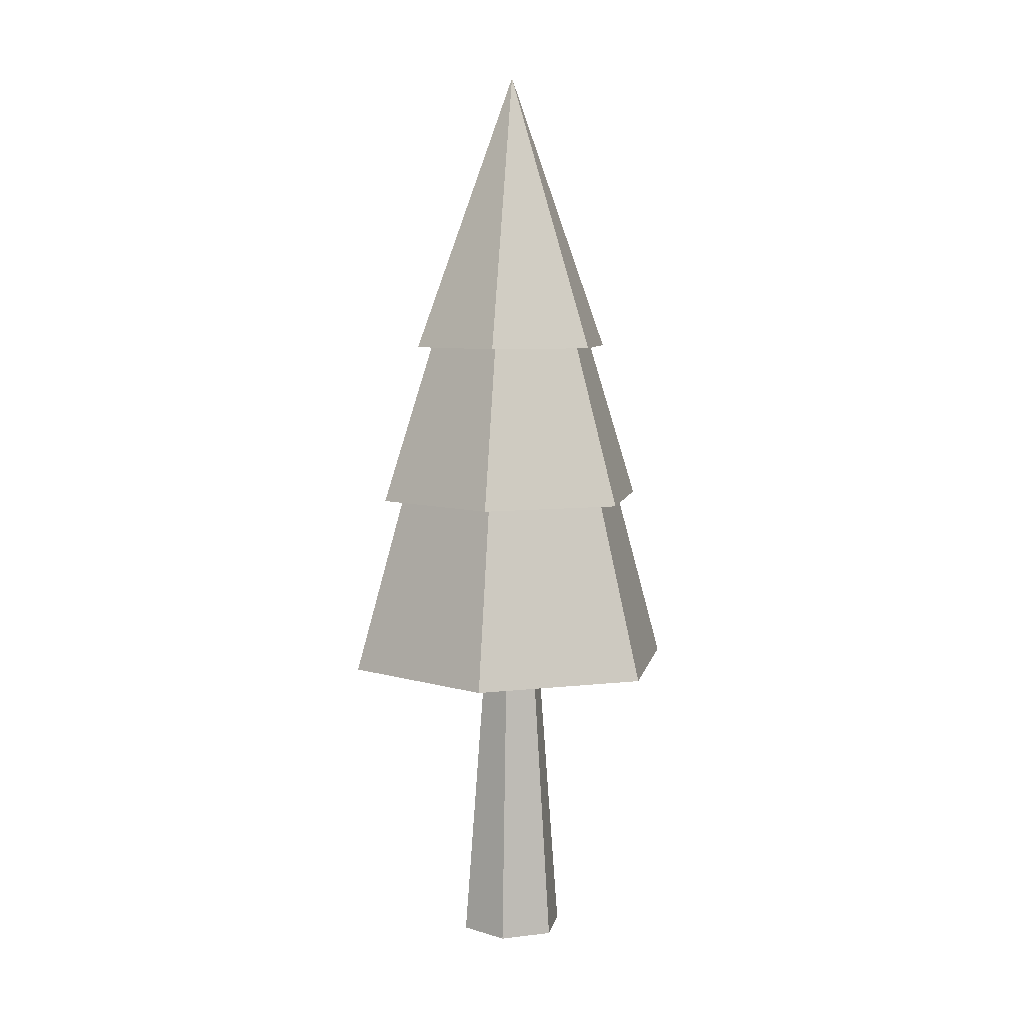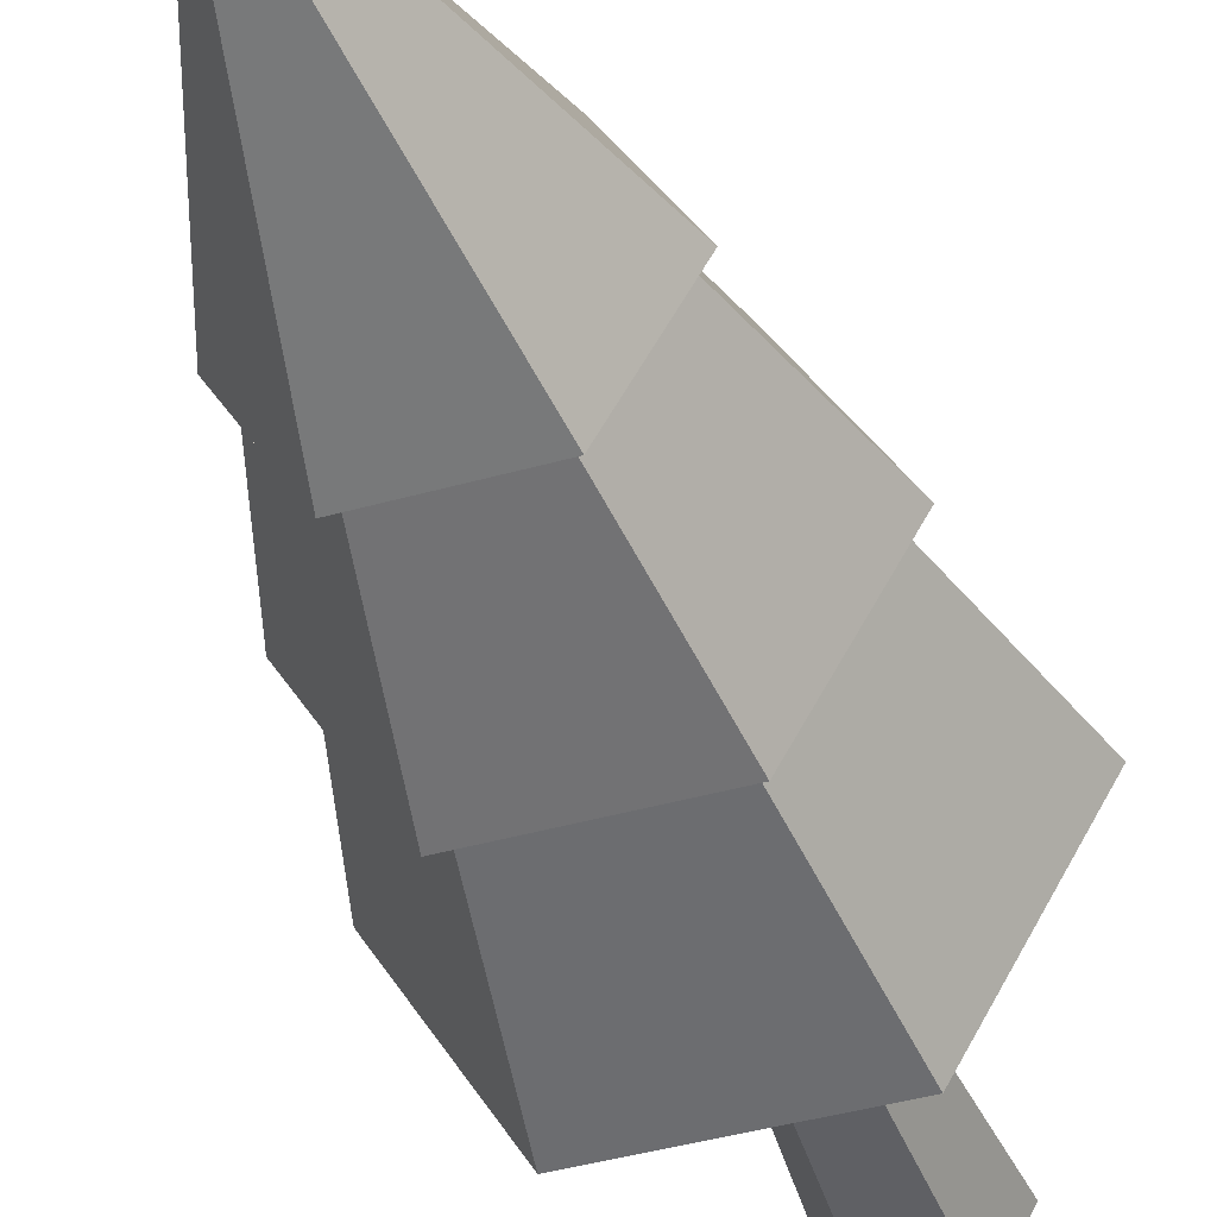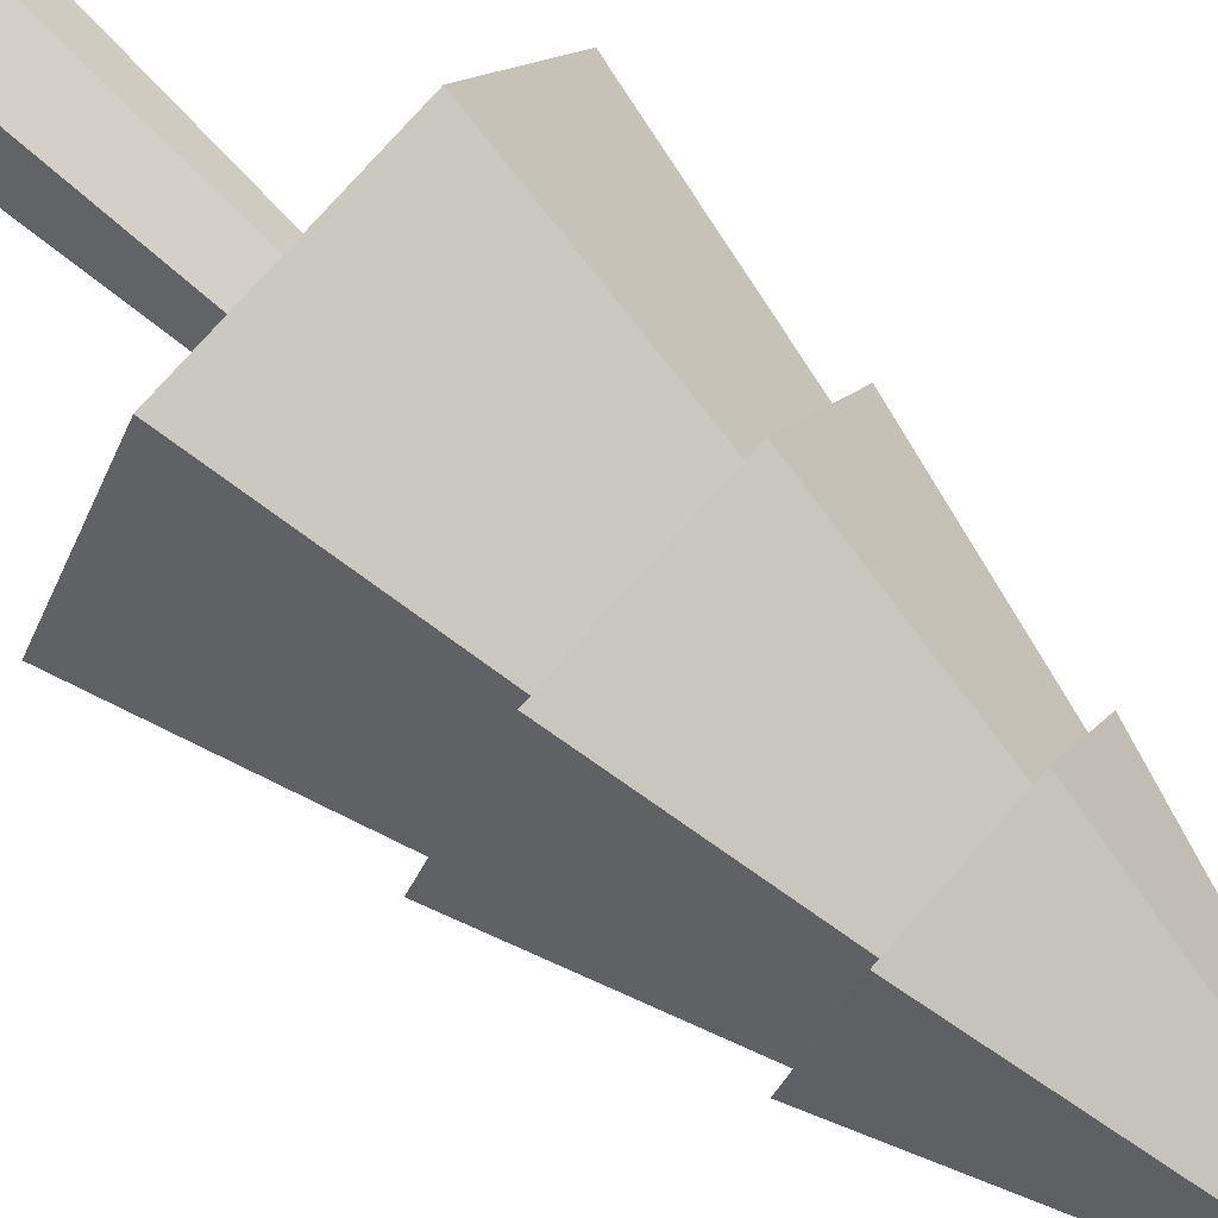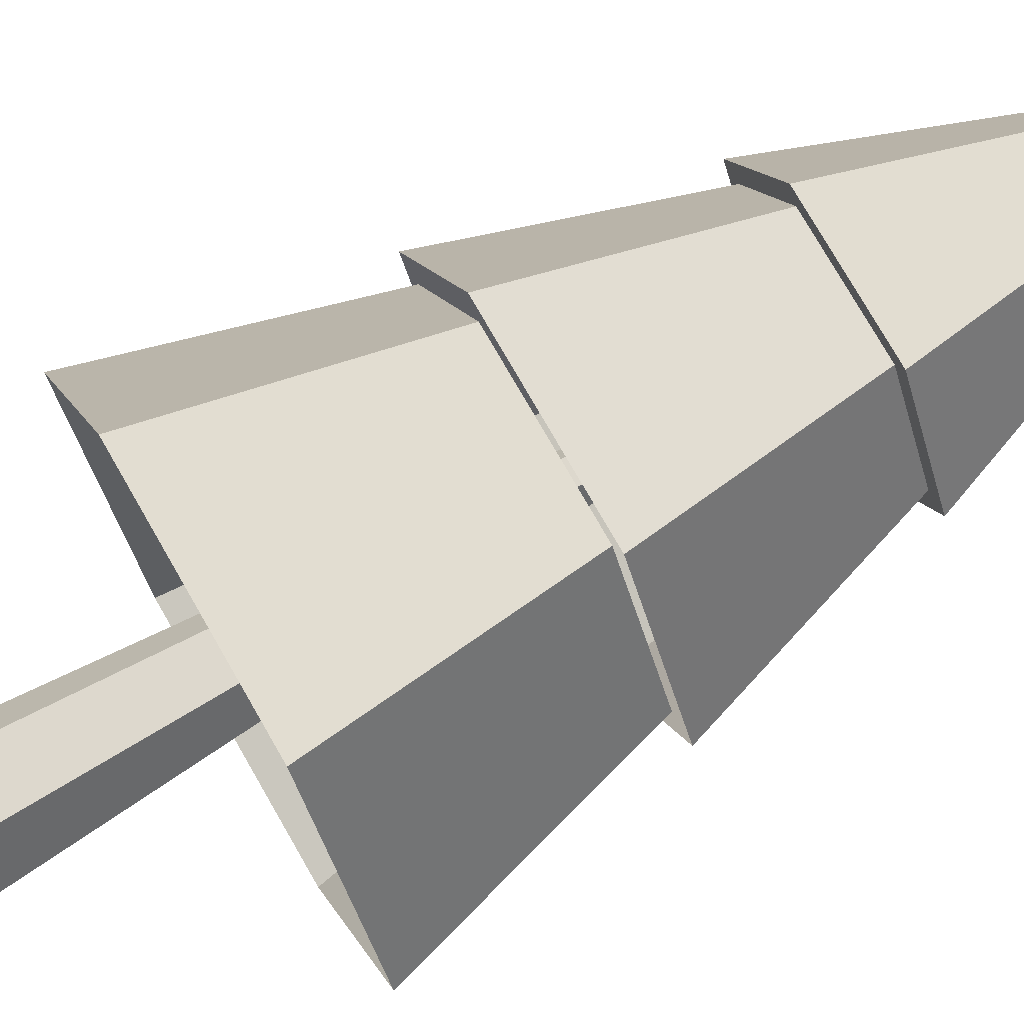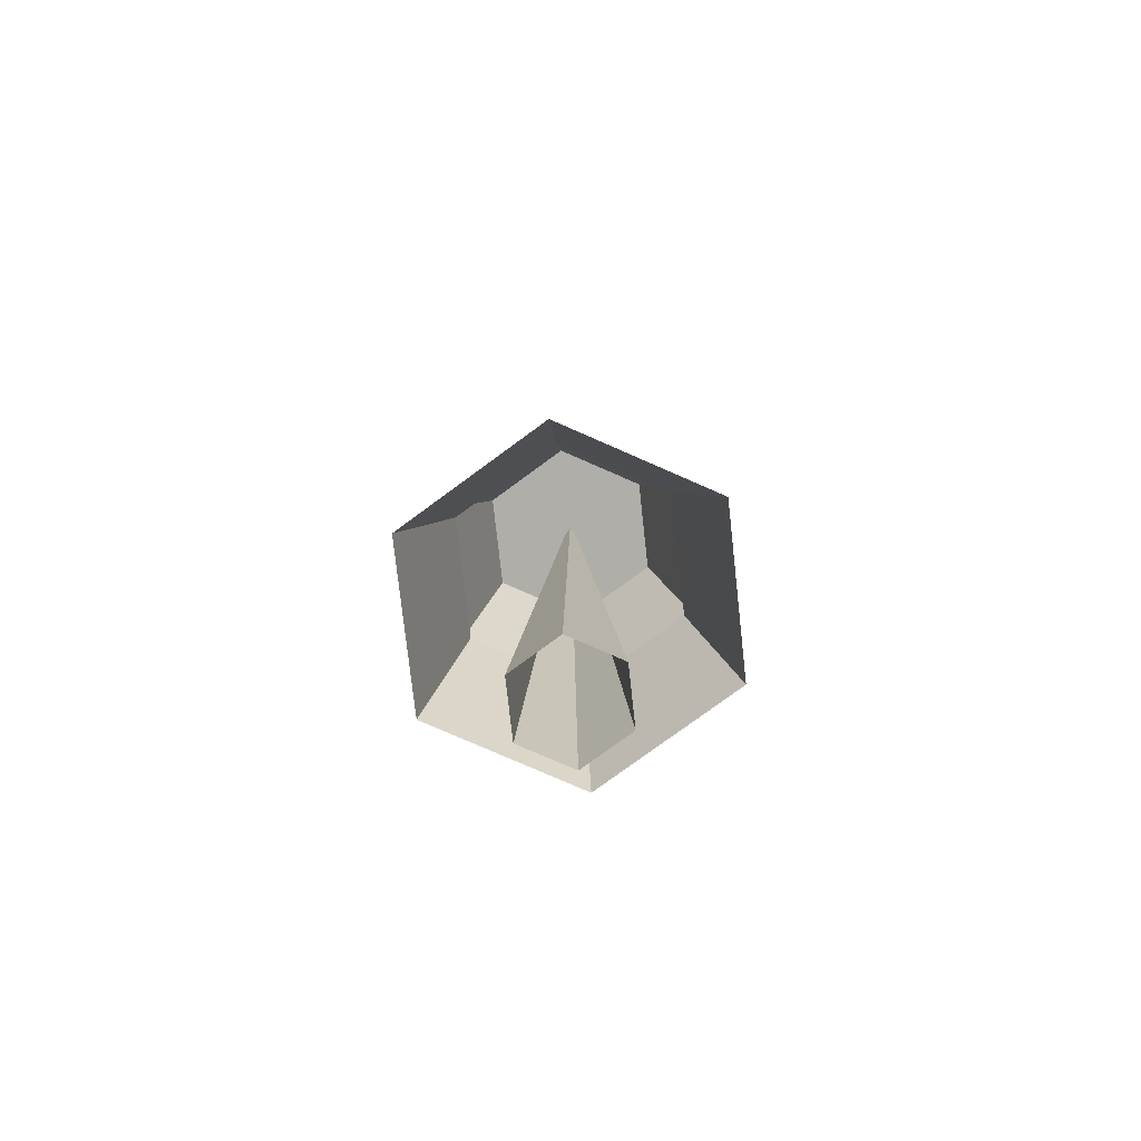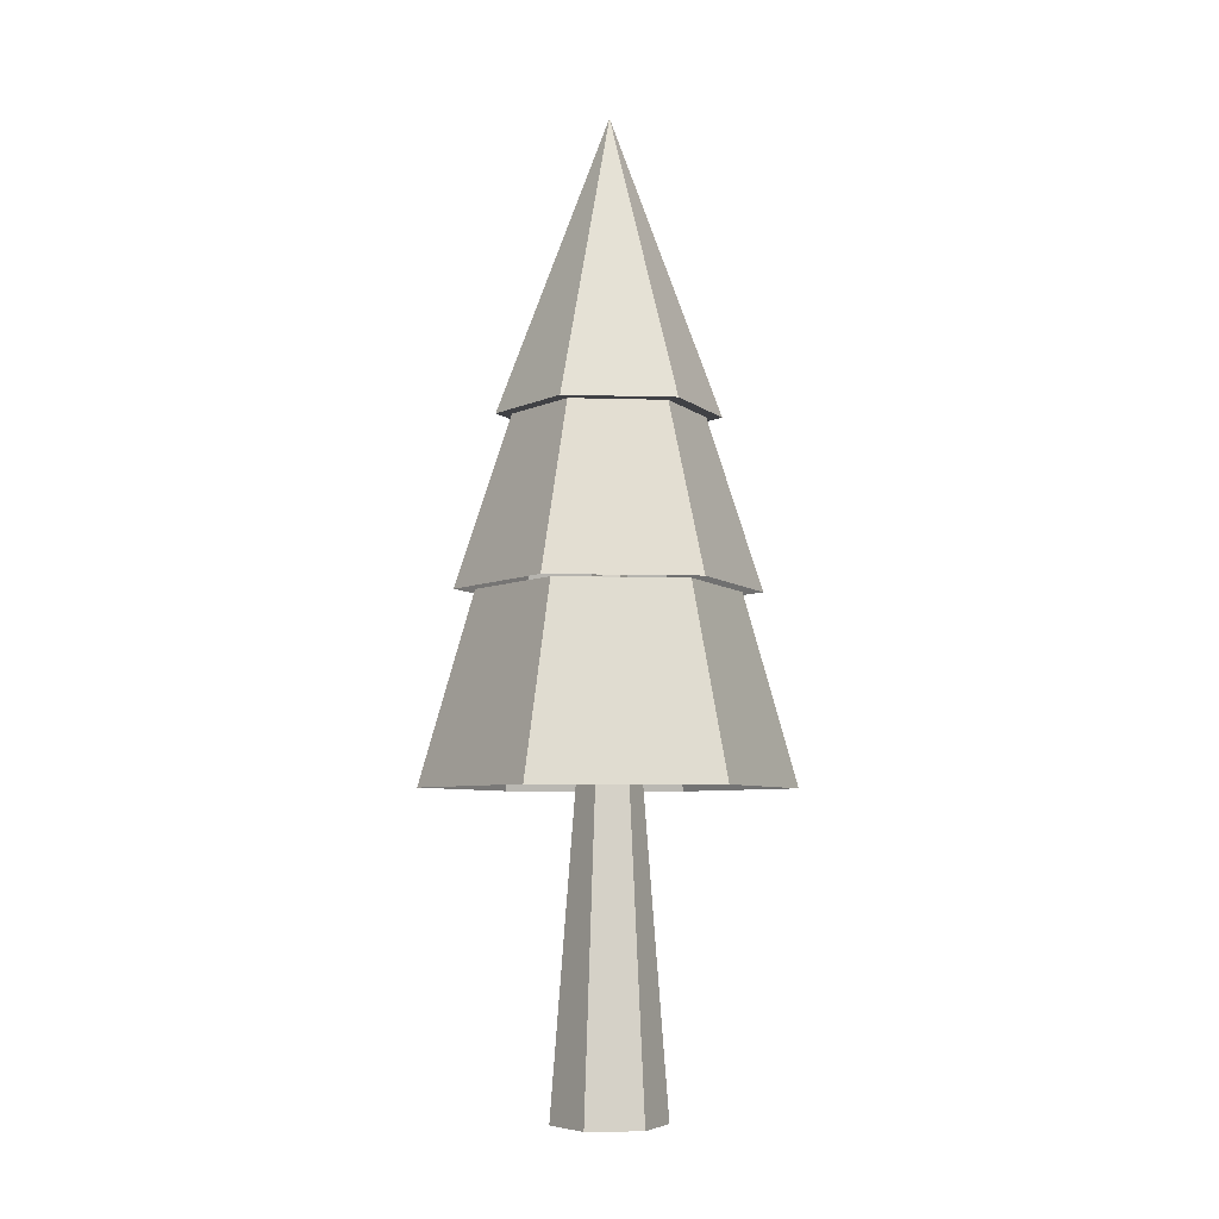
<metadata>
{"format":"obj","ext":"obj","renderer":"f3d","projection":"perspective","resolution":1024,"background":"white","views":[{"elev":7.0,"azim":101.1,"up":"+Y"},{"elev":-41.5,"azim":-161.0,"up":"+Z"},{"elev":78.2,"azim":131.8,"up":"+Z"},{"elev":74.8,"azim":60.3,"up":"+Z"},{"elev":-77.5,"azim":-143.7,"up":"+Y"},{"elev":-5.9,"azim":-5.5,"up":"+Y"}]}
</metadata>
<code>
o Cylinder.007_Cylinder.014
v -1.195 0.3367 2.198
v -1.151 0.3367 2.122
v -1.063 0.3367 2.122
v -1.019 0.3367 2.198
v -1.063 0.3367 2.275
v -1.107 1.483 2.198
v -1.151 0.3367 2.275
v -1.208 1.12 2.372
v -1.308 1.12 2.198
v -1.007 1.12 2.372
v -0.9063 1.12 2.198
v -1.007 1.12 2.024
v -1.208 1.12 2.024
v -1.223 1.12 1.997
v -0.9908 1.12 1.997
v -0.8746 1.12 2.198
v -0.9908 1.12 2.4
v -1.34 1.12 2.198
v -1.223 1.12 2.4
v -1.193 1.386 2.347
v -1.279 1.386 2.198
v -1.021 1.386 2.347
v -0.9355 1.386 2.198
v -1.021 1.386 2.05
v -1.193 1.386 2.05
v -1.107 1.847 2.198
v -1.181 1.386 2.326
v -1.254 1.386 2.198
v -1.034 1.386 2.326
v -0.96 1.386 2.198
v -1.034 1.386 2.071
v -1.181 1.386 2.071
v -1.249 0.826 2.444
v -1.391 0.826 2.198
v -0.9651 0.826 2.444
v -0.8231 0.826 2.198
v -0.9651 0.826 1.952
v -1.249 0.826 1.952
f 1 6 2
f 2 6 3
f 3 6 4
f 4 6 5
f 5 6 7
f 7 6 1
f 10 8 33 35
f 27 29 17 19
f 11 10 35 36
f 9 13 38 34
f 28 27 19 18
f 8 9 34 33
f 12 11 36 37
f 20 22 26
f 29 30 16 17
f 32 28 18 14
f 30 31 15 16
f 31 32 14 15
f 25 24 23 22 20 21
f 24 25 26
f 22 23 26
f 21 20 26
f 25 21 26
f 23 24 26
f 13 12 37 38

</code>
